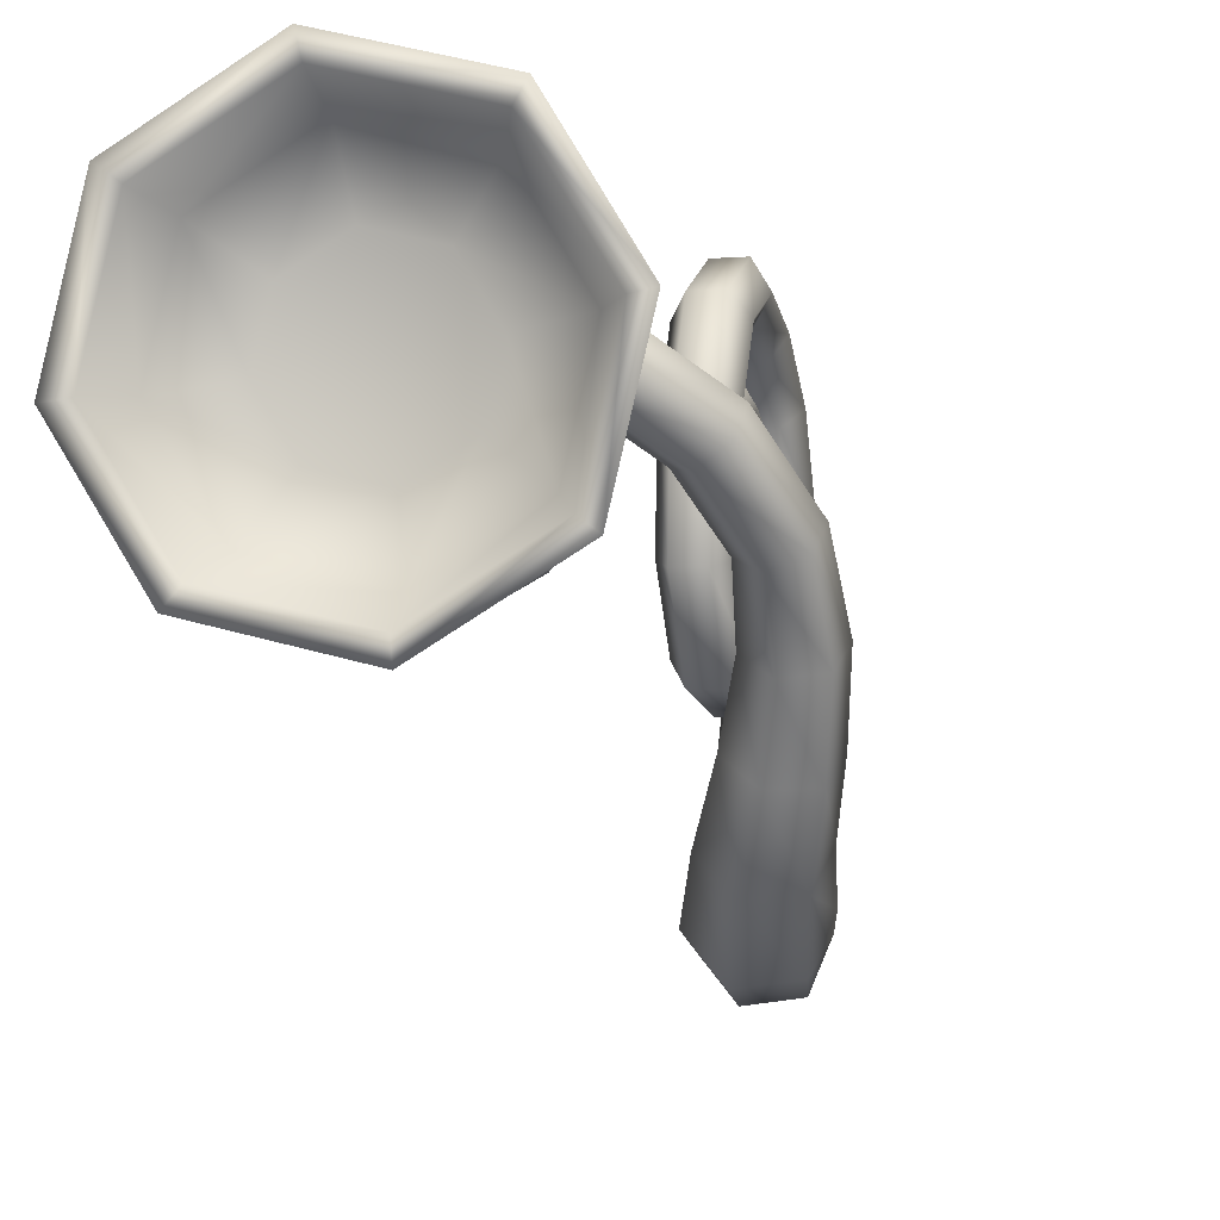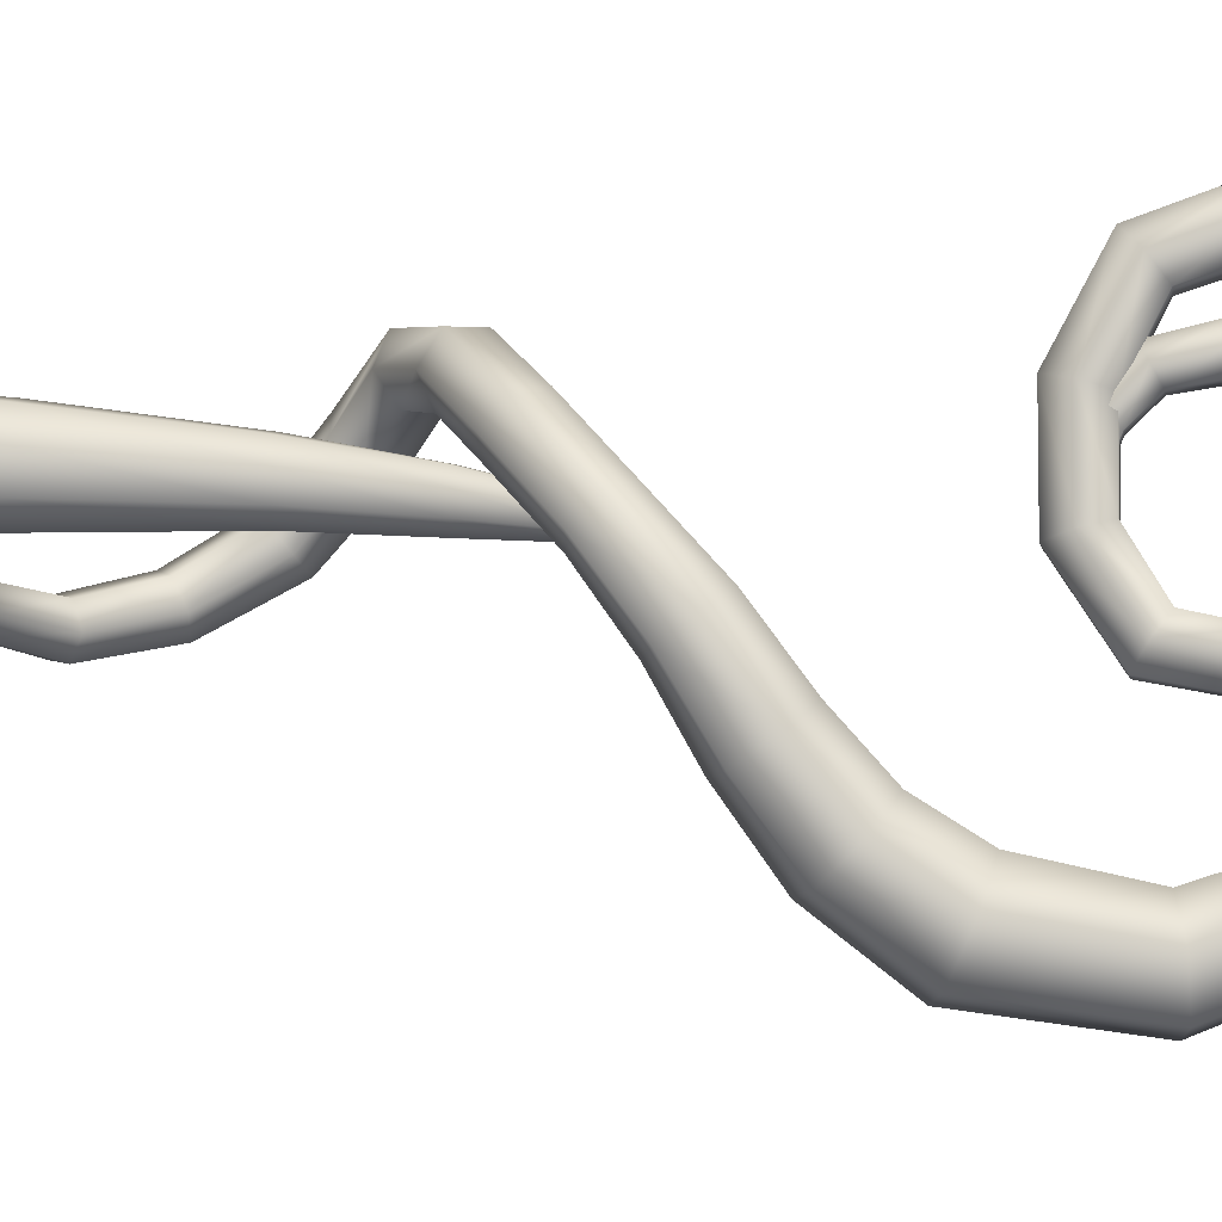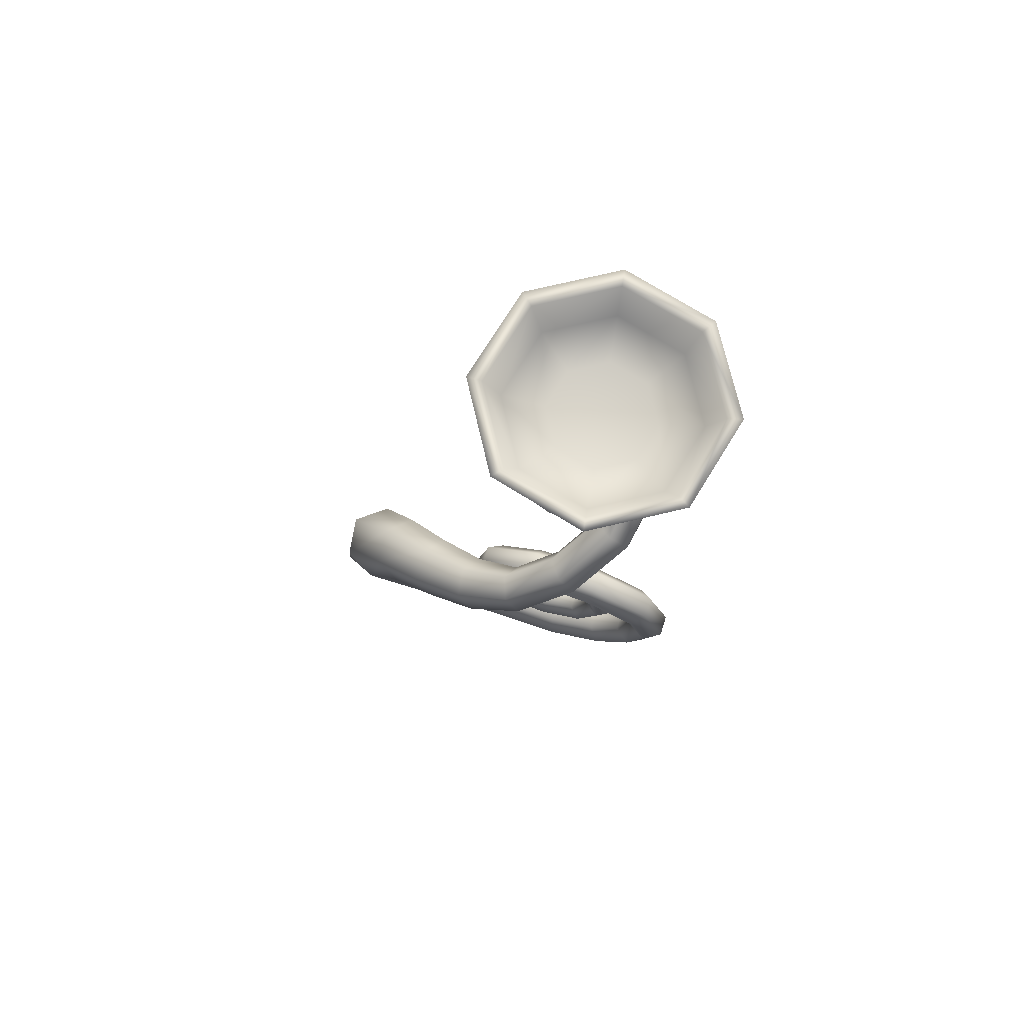
<metadata>
{"format":"obj","ext":"obj","renderer":"f3d","projection":"perspective","resolution":1024,"background":"white","views":[{"elev":-1.7,"azim":-167.6,"up":"+Z"},{"elev":-7.4,"azim":-82.3,"up":"+Z"},{"elev":74.3,"azim":-71.6,"up":"+Y"}]}
</metadata>
<code>
o torch_17_torch_3_lod_1_Mesh.015
v -0.0134 1.42 -0.04609
v -0.02812 1.502 -0.1238
v 0.1015 1.502 -0.09298
v 0.05538 1.42 -0.02971
v 0.1714 1.502 0.02047
v 0.09246 1.42 0.03048
v 0.1407 1.502 0.1501
v 0.07613 1.421 0.09923
v 0.02721 1.502 0.22
v 0.01595 1.421 0.1363
v -0.1024 1.502 0.1893
v -0.05283 1.421 0.1199
v -0.1724 1.502 0.0758
v -0.08991 1.421 0.0597
v 0.04989 1.473 -0.02152
v -0.01411 1.473 -0.03672
v -0.07011 1.473 -0.002207
v -0.08531 1.473 0.06179
v -0.0508 1.473 0.1178
v 0.0132 1.473 0.133
v 0.0692 1.473 0.09848
v 0.0844 1.473 0.03448
v -0.07358 1.421 -0.009049
v -0.1416 1.502 -0.05386
v -0.05795 1.381 -0.000946
v -0.009313 1.381 -0.03082
v -0.005417 1.333 -0.02021
v -0.04508 1.333 0.004081
v -0.002733 1.272 -0.02154
v -0.04099 1.273 0.001737
v -0.07115 1.381 0.05459
v -0.05584 1.333 0.04932
v -0.04118 1.381 0.1032
v -0.03141 1.333 0.08902
v 0.0144 1.381 0.1165
v 0.01391 1.333 0.09991
v 0.06304 1.381 0.08665
v 0.05357 1.333 0.07562
v 0.07624 1.381 0.03112
v 0.06434 1.333 0.03038
v 0.04627 1.381 -0.01754
v 0.0399 1.333 -0.009317
v 0.02078 1.058 -0.0205
v -0.008949 1.059 -0.003479
v -0.05136 1.273 0.04517
v -0.02788 1.273 0.08331
v 0.01578 1.272 0.09374
v 0.05406 1.271 0.07035
v 0.06452 1.271 0.02698
v 0.04101 1.271 -0.01104
v 0.05068 0.9203 -0.008335
v 0.0764 0.9196 -0.02125
v 0.1346 0.8199 -0.01879
v 0.1201 0.8163 -0.01081
v -0.01732 1.06 0.02852
v 0.000641 1.059 0.05642
v 0.03422 1.058 0.06359
v 0.06364 1.057 0.04615
v 0.07192 1.057 0.01462
v 0.05421 1.057 -0.01285
v 0.1887 0.7617 -0.01709
v 0.183 0.7581 -0.01321
v 0.04281 0.9204 0.01651
v 0.1159 0.8146 0.004752
v 0.05808 0.9203 0.03763
v 0.1248 0.8163 0.01819
v 0.08656 0.9196 0.04185
v 0.1411 0.8199 0.02122
v 0.1105 0.9189 0.02787
v 0.1545 0.8238 0.01278
v 0.1171 0.9189 0.00462
v 0.158 0.8257 -0.00203
v 0.1035 0.9189 -0.01544
v 0.15 0.8238 -0.01499
v 0.1815 0.7567 -0.005811
v 0.1852 0.7581 0.00075
v 0.1918 0.7617 0.00265
v 0.1975 0.7653 -0.001222
v 0.1989 0.7668 -0.00861
v 0.1952 0.7653 -0.01518
v -0.1204 1.553 0.2141
v -0.2026 1.553 0.08067
v 0.2017 1.553 0.0156
v 0.1655 1.553 0.1681
v 0.08965 1.495 -0.07653
v 0.1514 1.495 0.02369
v 0.1781 1.545 0.01939
v 0.1055 1.545 -0.09847
v 0.1242 1.495 0.1382
v 0.02399 1.495 0.2
v 0.02829 1.545 0.2267
v 0.1462 1.545 0.1541
v -0.1664 1.553 -0.0718
v -0.03299 1.553 -0.154
v 0.1195 1.553 -0.1178
v -0.09056 1.495 0.1728
v -0.1523 1.495 0.07258
v -0.179 1.545 0.07688
v -0.1064 1.545 0.1947
v 0.03208 1.553 0.2503
v -0.01576 1.405 -0.07306
v -0.01492 1.413 -0.06786
v 0.06824 1.413 -0.04799
v 0.07133 1.405 -0.05226
v 0.1183 1.405 0.02398
v 0.1131 1.413 0.02481
v 0.09333 1.413 0.1079
v 0.0976 1.405 0.111
v 0.02056 1.413 0.1526
v 0.0214 1.405 0.1578
v -0.0626 1.413 0.1327
v -0.06568 1.405 0.137
v -0.1074 1.413 0.05992
v -0.1126 1.405 0.06075
v -0.08768 1.413 -0.02316
v -0.09195 1.405 -0.02625
v 0.06938 1.414 0.09055
v 0.01587 1.414 0.1234
v -0.06543 1.404 0.05323
v -0.03767 1.404 0.0983
v -0.01022 1.414 -0.0387
v 0.05093 1.414 -0.02409
v 0.0138 1.404 0.1106
v 0.05885 1.404 0.08293
v 0.08391 1.414 0.02945
v 0.07107 1.404 0.0315
v 0.04332 1.404 -0.01357
v -0.07826 1.414 0.05528
v -0.06374 1.414 -0.005825
v -0.04529 1.414 0.1088
v -0.0532 1.404 0.001803
v -0.008159 1.404 -0.02587
v -0.0292 1.545 -0.1305
v -0.1471 1.545 -0.05783
v -0.1251 1.495 -0.04197
v -0.0249 1.495 -0.1037
v 0.01249 0.4211 0.00695
v 0.0142 0.4037 0.06302
v 0.0255 0.386 0.0522
v 0.02252 0.4032 0.004184
v -0.008231 0.4214 0.007921
v -0.009398 0.4043 0.06302
v -0.01892 0.4037 0.006125
v -0.0217 0.3873 0.0522
v -0.00888 0.3858 0.003359
v -0.0104 0.3697 0.04139
v 0.01184 0.3855 0.002388
v 0.0132 0.369 0.04139
v 0.01366 0.3579 0.1128
v 0.02657 0.3466 0.09258
v -0.0128 0.3586 0.1128
v -0.02636 0.3481 0.09261
v -0.01345 0.3368 0.07243
v 0.01302 0.3361 0.07241
v 0.01405 0.2826 0.1298
v 0.0285 0.2856 0.1044
v -0.01529 0.2824 0.13
v -0.03018 0.2851 0.1049
v -0.01572 0.2881 0.07953
v 0.01362 0.2884 0.07931
v 0.01842 0.1821 0.08718
v 0.034 0.2016 0.06682
v -0.01377 0.1811 0.0871
v -0.03039 0.1996 0.06666
v -0.01481 0.2191 0.0463
v 0.01738 0.2201 0.04638
v 0.02059 0.1318 -0.00626
v 0.03649 0.1609 -0.009511
v -0.01269 0.131 -0.006042
v -0.03008 0.1592 -0.009075
v -0.01419 0.1883 -0.01233
v 0.0191 0.1891 -0.01254
v 0.01882 0.1596 -0.1115
v 0.03553 0.1847 -0.09497
v -0.01555 0.1587 -0.1112
v -0.03323 0.1829 -0.09431
v -0.01652 0.208 -0.07778
v 0.01785 0.2089 -0.07811
v 0.01742 0.2465 -0.1776
v 0.0349 0.2532 -0.1474
v -0.01806 0.2466 -0.1779
v -0.03606 0.2533 -0.148
v -0.01857 0.26 -0.1179
v 0.01691 0.26 -0.1176
v 0.02067 0.3675 -0.1528
v 0.03836 0.3488 -0.1269
v -0.01588 0.3685 -0.153
v -0.03476 0.3509 -0.1271
v -0.01707 0.3322 -0.1011
v 0.01949 0.3311 -0.101
v 0.02281 0.4358 -0.04679
v 0.0406 0.4043 -0.0379
v -0.01443 0.4367 -0.0471
v -0.03389 0.4061 -0.03852
v -0.0161 0.3746 -0.02963
v 0.02115 0.3737 -0.02932
v 0.02094 0.4355 0.08808
v 0.03922 0.4032 0.08014
v -0.01699 0.4364 0.08765
v -0.03663 0.4051 0.07927
v -0.01835 0.3728 0.07132
v 0.01958 0.3718 0.07176
v 0.01934 0.3721 0.2047
v 0.0381 0.3503 0.1789
v -0.01928 0.3724 0.2053
v -0.03913 0.3509 0.18
v -0.02036 0.3292 0.1542
v 0.01826 0.3289 0.1537
v 0.02227 0.2493 0.2474
v 0.04109 0.2494 0.2129
v -0.01702 0.2486 0.2484
v -0.03748 0.248 0.2148
v -0.01866 0.2481 0.1803
v 0.02063 0.2488 0.1793
v 0.02438 0.138 0.2135
v 0.04359 0.156 0.1829
v -0.016 0.1376 0.2146
v -0.03717 0.1551 0.185
v -0.01796 0.1731 0.1543
v 0.02242 0.1735 0.1533
v 0.02246 0.05543 0.1373
v 0.04239 0.08527 0.1165
v -0.01901 0.05515 0.1385
v -0.04054 0.08471 0.1189
v -0.02061 0.1145 0.0981
v 0.02085 0.1148 0.09687
v 0.02104 0.008722 0.02319
v 0.04165 0.04524 0.01579
v -0.02153 0.007939 0.02328
v -0.04349 0.04367 0.01597
v -0.02289 0.08019 0.008577
v 0.01968 0.08098 0.008487
v 0.02426 0.00467 -0.1282
v 0.04546 0.04218 -0.1211
v -0.0194 0.003868 -0.1278
v -0.04186 0.04058 -0.1204
v -0.02066 0.07809 -0.1133
v 0.02301 0.07889 -0.1136
v 0.02168 0.05416 -0.256
v 0.04672 0.09075 -0.233
v -0.02809 0.05187 -0.2524
v -0.05281 0.08617 -0.2258
v -0.02777 0.1227 -0.2028
v 0.022 0.125 -0.2064
v 0.004056 0.1695 -0.3723
v 0.03429 0.1982 -0.3346
v -0.0515 0.1641 -0.3656
v -0.07683 0.1874 -0.3211
v -0.0466 0.2161 -0.2834
v 0.008958 0.2215 -0.2901
v -0.02157 0.3338 -0.4384
v 0.01559 0.3442 -0.3892
v -0.08285 0.3249 -0.4299
v -0.107 0.3264 -0.3723
v -0.06983 0.3367 -0.3231
v -0.008544 0.3457 -0.3316
v -0.0478 0.5253 -0.4115
v -0.002746 0.5124 -0.3612
v -0.1142 0.5094 -0.4031
v -0.1355 0.4806 -0.3444
v -0.09047 0.4677 -0.2941
v -0.02408 0.4836 -0.3024
v -0.07511 0.6279 -0.33
v -0.0318 0.605 -0.2922
v -0.1331 0.6065 -0.3272
v -0.1478 0.5622 -0.2865
v -0.1045 0.5394 -0.2487
v -0.04649 0.5608 -0.2515
v -0.1057 0.6906 -0.2382
v -0.06568 0.6659 -0.2097
v -0.1566 0.6698 -0.2379
v -0.1674 0.6242 -0.2091
v -0.1274 0.5994 -0.1806
v -0.0765 0.6203 -0.181
v -0.1267 0.7388 -0.1492
v -0.09101 0.7147 -0.1278
v -0.1722 0.7239 -0.1441
v -0.182 0.6851 -0.1175
v -0.1462 0.661 -0.09602
v -0.1008 0.6758 -0.1012
v -0.1286 0.797 -0.06599
v -0.09831 0.7724 -0.05286
v -0.1669 0.7919 -0.05179
v -0.175 0.7622 -0.02445
v -0.1447 0.7375 -0.01131
v -0.1064 0.7426 -0.02552
v -0.08654 0.8656 0.009953
v -0.0603 0.8343 0.01557
v -0.1191 0.87 0.03491
v -0.1255 0.843 0.06549
v -0.09924 0.8116 0.07111
v -0.06665 0.8073 0.04616
v -0.009433 0.9202 0.06777
v 0.0123 0.8851 0.07008
v -0.03211 0.9326 0.1
v -0.03306 0.91 0.1346
v -0.01133 0.8749 0.1369
v 0.01135 0.8624 0.1047
v 0.06394 0.9626 0.08462
v 0.08804 0.929 0.08721
v 0.0556 0.9848 0.1186
v 0.07136 0.9734 0.1552
v 0.09546 0.9398 0.1577
v 0.1038 0.9176 0.1238
v 0.1141 1.002 0.04557
v 0.1469 0.9771 0.04248
v 0.1134 1.032 0.07457
v 0.1455 1.036 0.1005
v 0.1783 1.011 0.09738
v 0.179 0.9816 0.06838
v 0.1313 1.066 -0.02426
v 0.165 1.056 -0.03915
v 0.1299 1.091 0.004997
v 0.1623 1.105 0.01937
v 0.196 1.095 0.004478
v 0.1974 1.071 -0.02478
v 0.1074 1.15 -0.07484
v 0.1341 1.154 -0.09707
v 0.1083 1.165 -0.04359
v 0.1359 1.185 -0.03458
v 0.1626 1.189 -0.05681
v 0.1617 1.173 -0.08805
v 0.05179 1.226 -0.09803
v 0.0669 1.24 -0.1218
v 0.05649 1.235 -0.06817
v 0.07631 1.259 -0.06204
v 0.09143 1.274 -0.08578
v 0.08672 1.264 -0.1156
v -0.02697 1.274 -0.08987
v -0.02501 1.294 -0.1098
v -0.01703 1.279 -0.06374
v -0.005136 1.304 -0.05759
v -0.003183 1.324 -0.07755
v -0.01312 1.319 -0.1037
v -0.06601 1.283 -0.06997
v -0.07401 1.306 -0.08469
v -0.04777 1.285 -0.0481
v -0.03752 1.311 -0.04096
v -0.04552 1.334 -0.05569
v -0.06376 1.332 -0.07755
v -0.09398 1.285 -0.03568
v -0.1081 1.309 -0.0431
v -0.06856 1.287 -0.02228
v -0.05726 1.313 -0.0163
v -0.07137 1.337 -0.02372
v -0.0968 1.335 -0.03712
v -0.1069 1.282 0.00773
v -0.1236 1.306 0.008273
v -0.07823 1.285 0.01105
v -0.06618 1.311 0.0149
v -0.08285 1.335 0.01545
v -0.1116 1.332 0.01213
v -0.1033 1.276 0.05733
v -0.1195 1.299 0.06448
v -0.07526 1.279 0.04981
v -0.06348 1.306 0.04946
v -0.07971 1.329 0.05661
v -0.1077 1.326 0.06413
v -0.07698 1.274 0.1069
v -0.0901 1.295 0.1174
v -0.0558 1.277 0.0905
v -0.04773 1.303 0.08454
v -0.06084 1.324 0.095
v -0.08203 1.32 0.1114
v -0.03217 1.279 0.1455
v -0.0421 1.299 0.157
v -0.01984 1.282 0.1239
v -0.01744 1.305 0.114
v -0.02737 1.324 0.1256
v -0.03969 1.322 0.1471
v 0.02234 1.293 0.164
v 0.01573 1.311 0.1754
v 0.02427 1.293 0.1412
v 0.0196 1.313 0.1298
v 0.013 1.331 0.1412
v 0.01106 1.331 0.164
v 0.07704 1.315 0.153
v 0.074 1.333 0.1627
v 0.06814 1.312 0.1346
v 0.05621 1.326 0.1259
v 0.05318 1.344 0.1356
v 0.06208 1.348 0.154
v 0.1147 1.344 0.1028
v 0.114 1.359 0.1084
v 0.1018 1.337 0.09592
v 0.08812 1.346 0.09461
v 0.08736 1.361 0.1002
v 0.1003 1.368 0.1071
v 0.1086 1.363 0.0455
v 0.108 1.374 0.04904
v 0.09945 1.356 0.04663
v 0.08979 1.36 0.0513
v 0.08924 1.371 0.05484
v 0.09835 1.378 0.05371
v 0.07366 1.379 0.006181
v 0.07436 1.385 0.0095
v 0.06999 1.374 0.008934
v 0.067 1.375 0.01501
v 0.06769 1.381 0.01833
v 0.07137 1.386 0.01557
v 0.02765 1.398 0.007708
v 0.02888 1.399 0.008799
v 0.02716 1.396 0.008609
v 0.02791 1.395 0.0106
v 0.02914 1.397 0.01169
v 0.02963 1.399 0.01079
f 1 2 3 4
f 4 3 5 6
f 6 5 7 8
f 8 7 9 10
f 10 9 11 12
f 12 11 13 14
f 15 16 17 18 19 20 21 22
f 23 24 2 1
f 14 13 24 23
f 25 26 27 28
f 28 27 29 30
f 31 25 28 32
f 33 31 32 34
f 35 33 34 36
f 37 35 36 38
f 39 37 38 40
f 41 39 40 42
f 26 41 42 27
f 1 4 41 26
f 4 6 39 41
f 6 8 37 39
f 8 10 35 37
f 10 12 33 35
f 12 14 31 33
f 14 23 25 31
f 23 1 26 25
f 30 29 43 44
f 32 28 30 45
f 34 32 45 46
f 36 34 46 47
f 38 36 47 48
f 40 38 48 49
f 42 40 49 50
f 27 42 50 29
f 51 52 53 54
f 45 30 44 55
f 46 45 55 56
f 47 46 56 57
f 48 47 57 58
f 49 48 58 59
f 50 49 59 60
f 29 50 60 43
f 54 53 61 62
f 63 51 54 64
f 65 63 64 66
f 67 65 66 68
f 69 67 68 70
f 71 69 70 72
f 73 71 72 74
f 52 73 74 53
f 64 54 62 75
f 66 64 75 76
f 68 66 76 77
f 70 68 77 78
f 72 70 78 79
f 74 72 79 80
f 53 74 80 61
f 61 80 79 78 77 76 75 62
f 43 60 73 52
f 60 59 71 73
f 59 58 69 71
f 58 57 67 69
f 57 56 65 67
f 56 55 63 65
f 55 44 51 63
f 44 43 52 51
f 13 11 81 82
f 7 5 83 84
f 85 86 87 88
f 89 90 91 92
f 2 24 93 94
f 3 2 94 95
f 96 97 98 99
f 11 9 100 81
f 101 102 103 104
f 105 106 107 108
f 108 107 109 110
f 110 109 111 112
f 112 111 113 114
f 114 113 115 116
f 116 115 102 101
f 104 103 106 105
f 107 117 118 109
f 114 119 120 112
f 102 121 122 103
f 110 123 124 108
f 106 125 117 107
f 105 126 127 104
f 113 128 129 115
f 111 130 128 113
f 116 131 119 114
f 103 122 125 106
f 112 120 123 110
f 108 124 126 105
f 109 118 130 111
f 104 127 132 101
f 115 129 121 102
f 101 132 131 116
f 133 88 95 94
f 88 87 83 95
f 87 92 84 83
f 92 91 100 84
f 91 99 81 100
f 99 98 82 81
f 98 134 93 82
f 134 133 94 93
f 97 135 134 98
f 90 96 99 91
f 9 7 84 100
f 86 89 92 87
f 24 13 82 93
f 136 85 88 133
f 5 3 95 83
f 135 136 133 134
f 16 15 85 136
f 15 22 86 85
f 22 21 89 86
f 21 20 90 89
f 20 19 96 90
f 19 18 97 96
f 18 17 135 97
f 17 16 136 135
f 137 138 139 140
f 141 142 138 137
f 143 144 142 141
f 145 146 144 143
f 147 148 146 145
f 140 139 148 147
f 138 149 150 139
f 142 151 149 138
f 144 152 151 142
f 146 153 152 144
f 148 154 153 146
f 139 150 154 148
f 149 155 156 150
f 151 157 155 149
f 152 158 157 151
f 153 159 158 152
f 154 160 159 153
f 150 156 160 154
f 155 161 162 156
f 157 163 161 155
f 158 164 163 157
f 159 165 164 158
f 160 166 165 159
f 156 162 166 160
f 161 167 168 162
f 163 169 167 161
f 164 170 169 163
f 165 171 170 164
f 166 172 171 165
f 162 168 172 166
f 167 173 174 168
f 169 175 173 167
f 170 176 175 169
f 171 177 176 170
f 172 178 177 171
f 168 174 178 172
f 173 179 180 174
f 175 181 179 173
f 176 182 181 175
f 177 183 182 176
f 178 184 183 177
f 174 180 184 178
f 179 185 186 180
f 181 187 185 179
f 182 188 187 181
f 183 189 188 182
f 184 190 189 183
f 180 186 190 184
f 185 191 192 186
f 187 193 191 185
f 188 194 193 187
f 189 195 194 188
f 190 196 195 189
f 186 192 196 190
f 191 197 198 192
f 193 199 197 191
f 194 200 199 193
f 195 201 200 194
f 196 202 201 195
f 192 198 202 196
f 197 203 204 198
f 199 205 203 197
f 200 206 205 199
f 201 207 206 200
f 202 208 207 201
f 198 204 208 202
f 203 209 210 204
f 205 211 209 203
f 206 212 211 205
f 207 213 212 206
f 208 214 213 207
f 204 210 214 208
f 209 215 216 210
f 211 217 215 209
f 212 218 217 211
f 213 219 218 212
f 214 220 219 213
f 210 216 220 214
f 215 221 222 216
f 217 223 221 215
f 218 224 223 217
f 219 225 224 218
f 220 226 225 219
f 216 222 226 220
f 221 227 228 222
f 223 229 227 221
f 224 230 229 223
f 225 231 230 224
f 226 232 231 225
f 222 228 232 226
f 227 233 234 228
f 229 235 233 227
f 230 236 235 229
f 231 237 236 230
f 232 238 237 231
f 228 234 238 232
f 233 239 240 234
f 235 241 239 233
f 236 242 241 235
f 237 243 242 236
f 238 244 243 237
f 234 240 244 238
f 239 245 246 240
f 241 247 245 239
f 242 248 247 241
f 243 249 248 242
f 244 250 249 243
f 240 246 250 244
f 245 251 252 246
f 247 253 251 245
f 248 254 253 247
f 249 255 254 248
f 250 256 255 249
f 246 252 256 250
f 251 257 258 252
f 253 259 257 251
f 254 260 259 253
f 255 261 260 254
f 256 262 261 255
f 252 258 262 256
f 257 263 264 258
f 259 265 263 257
f 260 266 265 259
f 261 267 266 260
f 262 268 267 261
f 258 264 268 262
f 263 269 270 264
f 265 271 269 263
f 266 272 271 265
f 267 273 272 266
f 268 274 273 267
f 264 270 274 268
f 269 275 276 270
f 271 277 275 269
f 272 278 277 271
f 273 279 278 272
f 274 280 279 273
f 270 276 280 274
f 275 281 282 276
f 277 283 281 275
f 278 284 283 277
f 279 285 284 278
f 280 286 285 279
f 276 282 286 280
f 281 287 288 282
f 283 289 287 281
f 284 290 289 283
f 285 291 290 284
f 286 292 291 285
f 282 288 292 286
f 287 293 294 288
f 289 295 293 287
f 290 296 295 289
f 291 297 296 290
f 292 298 297 291
f 288 294 298 292
f 293 299 300 294
f 295 301 299 293
f 296 302 301 295
f 297 303 302 296
f 298 304 303 297
f 294 300 304 298
f 299 305 306 300
f 301 307 305 299
f 302 308 307 301
f 303 309 308 302
f 304 310 309 303
f 300 306 310 304
f 305 311 312 306
f 307 313 311 305
f 308 314 313 307
f 309 315 314 308
f 310 316 315 309
f 306 312 316 310
f 311 317 318 312
f 313 319 317 311
f 314 320 319 313
f 315 321 320 314
f 316 322 321 315
f 312 318 322 316
f 317 323 324 318
f 319 325 323 317
f 320 326 325 319
f 321 327 326 320
f 322 328 327 321
f 318 324 328 322
f 323 329 330 324
f 325 331 329 323
f 326 332 331 325
f 327 333 332 326
f 328 334 333 327
f 324 330 334 328
f 329 335 336 330
f 331 337 335 329
f 332 338 337 331
f 333 339 338 332
f 334 340 339 333
f 330 336 340 334
f 335 341 342 336
f 337 343 341 335
f 338 344 343 337
f 339 345 344 338
f 340 346 345 339
f 336 342 346 340
f 341 347 348 342
f 343 349 347 341
f 344 350 349 343
f 345 351 350 344
f 346 352 351 345
f 342 348 352 346
f 347 353 354 348
f 349 355 353 347
f 350 356 355 349
f 351 357 356 350
f 352 358 357 351
f 348 354 358 352
f 353 359 360 354
f 355 361 359 353
f 356 362 361 355
f 357 363 362 356
f 358 364 363 357
f 354 360 364 358
f 359 365 366 360
f 361 367 365 359
f 362 368 367 361
f 363 369 368 362
f 364 370 369 363
f 360 366 370 364
f 365 371 372 366
f 367 373 371 365
f 368 374 373 367
f 369 375 374 368
f 370 376 375 369
f 366 372 376 370
f 371 377 378 372
f 373 379 377 371
f 374 380 379 373
f 375 381 380 374
f 376 382 381 375
f 372 378 382 376
f 377 383 384 378
f 379 385 383 377
f 380 386 385 379
f 381 387 386 380
f 382 388 387 381
f 378 384 388 382
f 383 389 390 384
f 385 391 389 383
f 386 392 391 385
f 387 393 392 386
f 388 394 393 387
f 384 390 394 388
f 389 395 396 390
f 391 397 395 389
f 392 398 397 391
f 393 399 398 392
f 394 400 399 393
f 390 396 400 394
f 395 401 402 396
f 397 403 401 395
f 398 404 403 397
f 399 405 404 398
f 400 406 405 399
f 396 402 406 400

</code>
